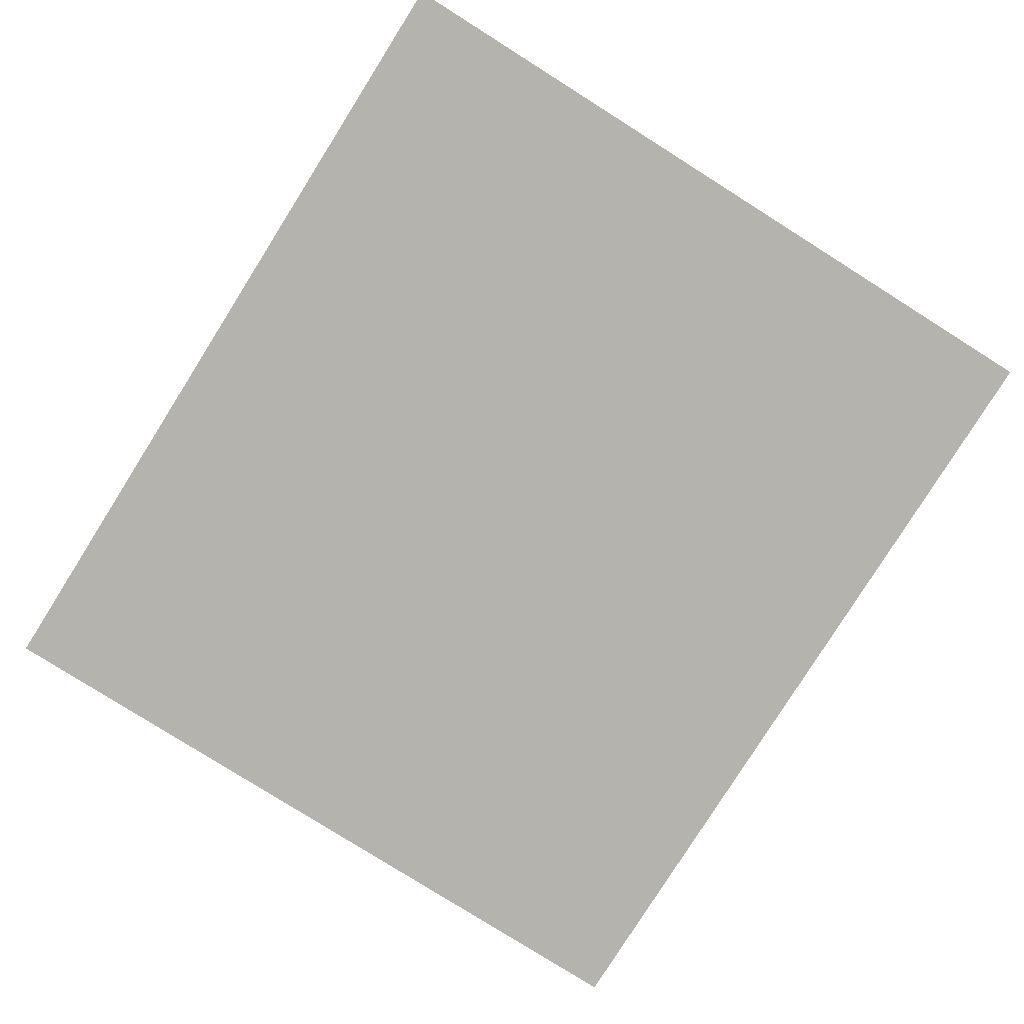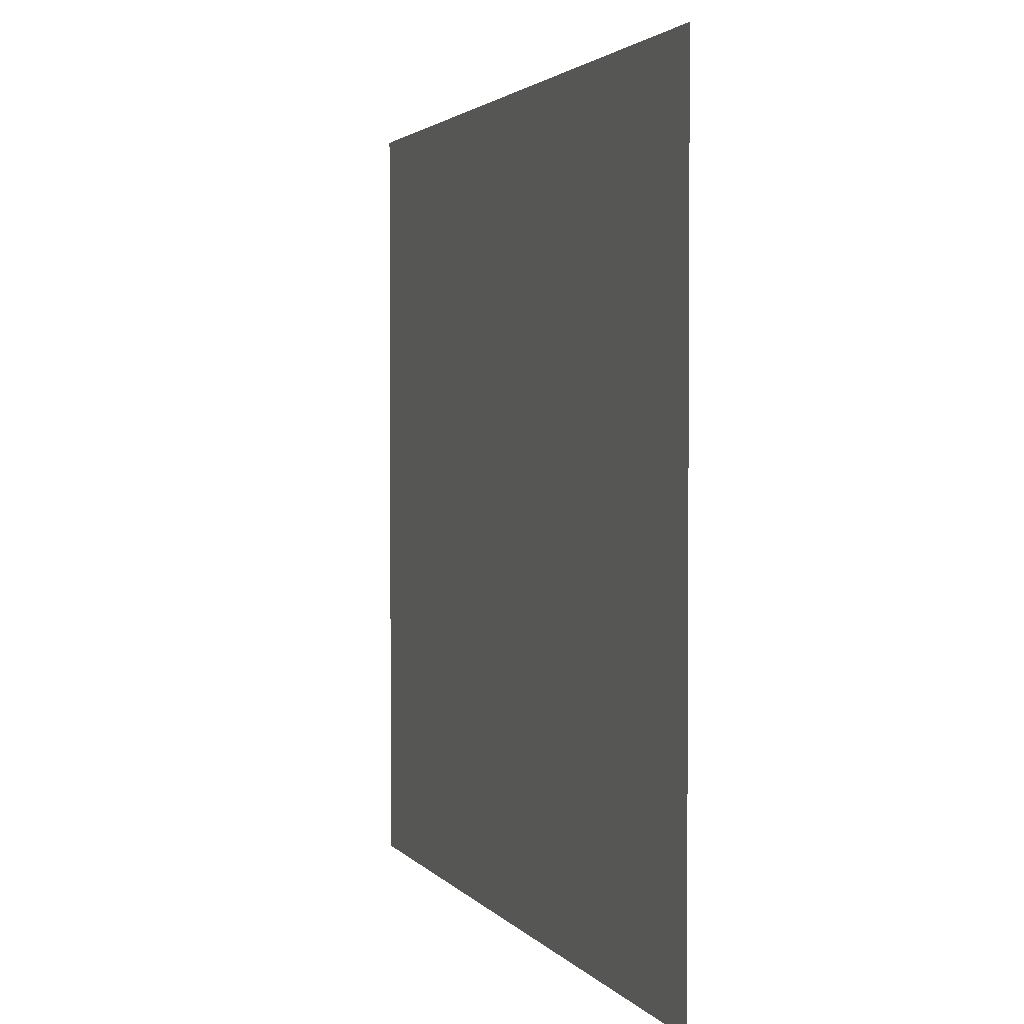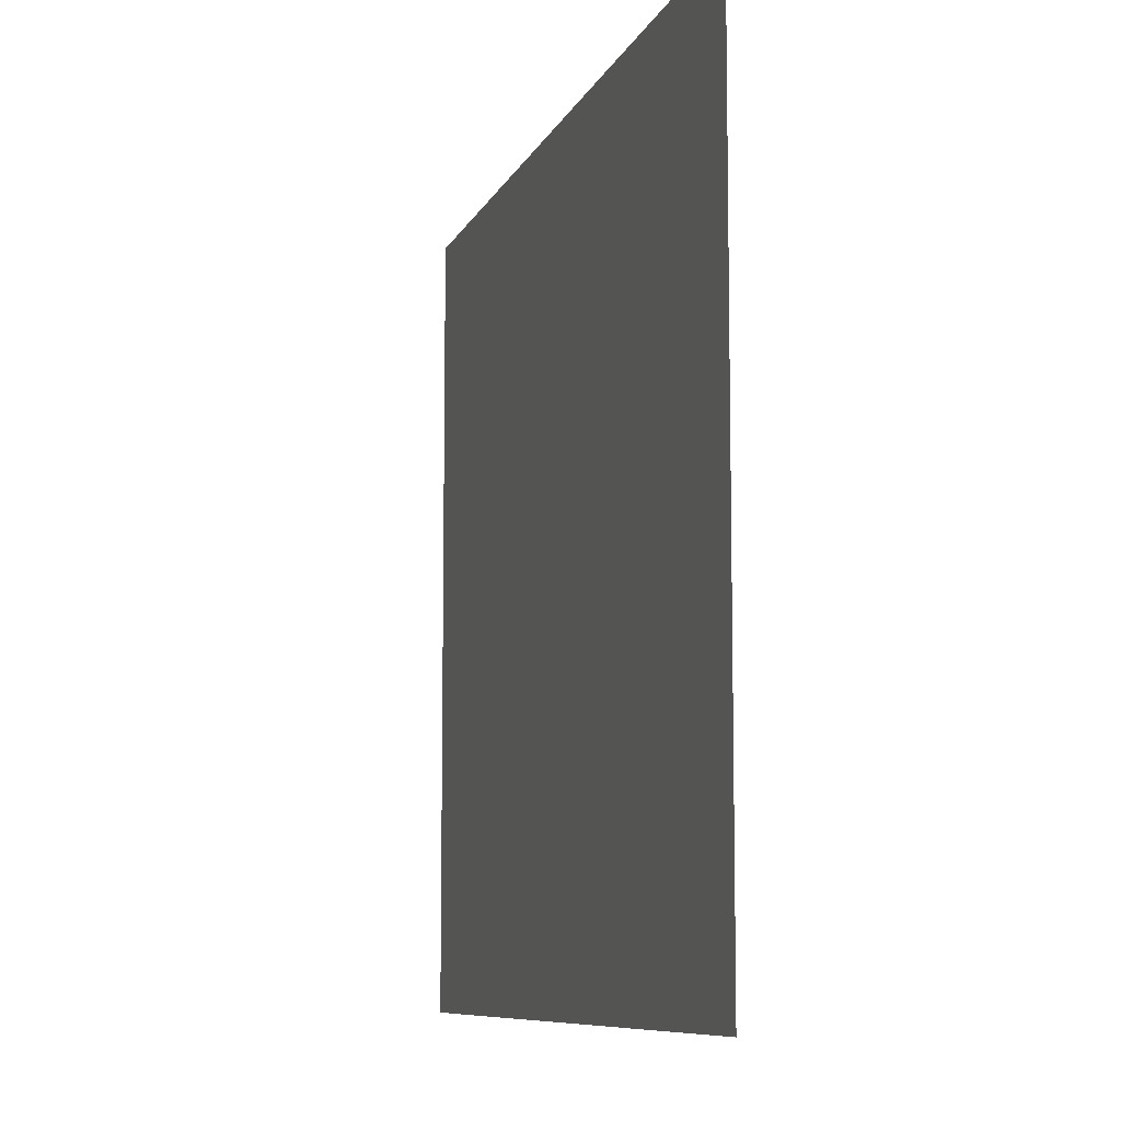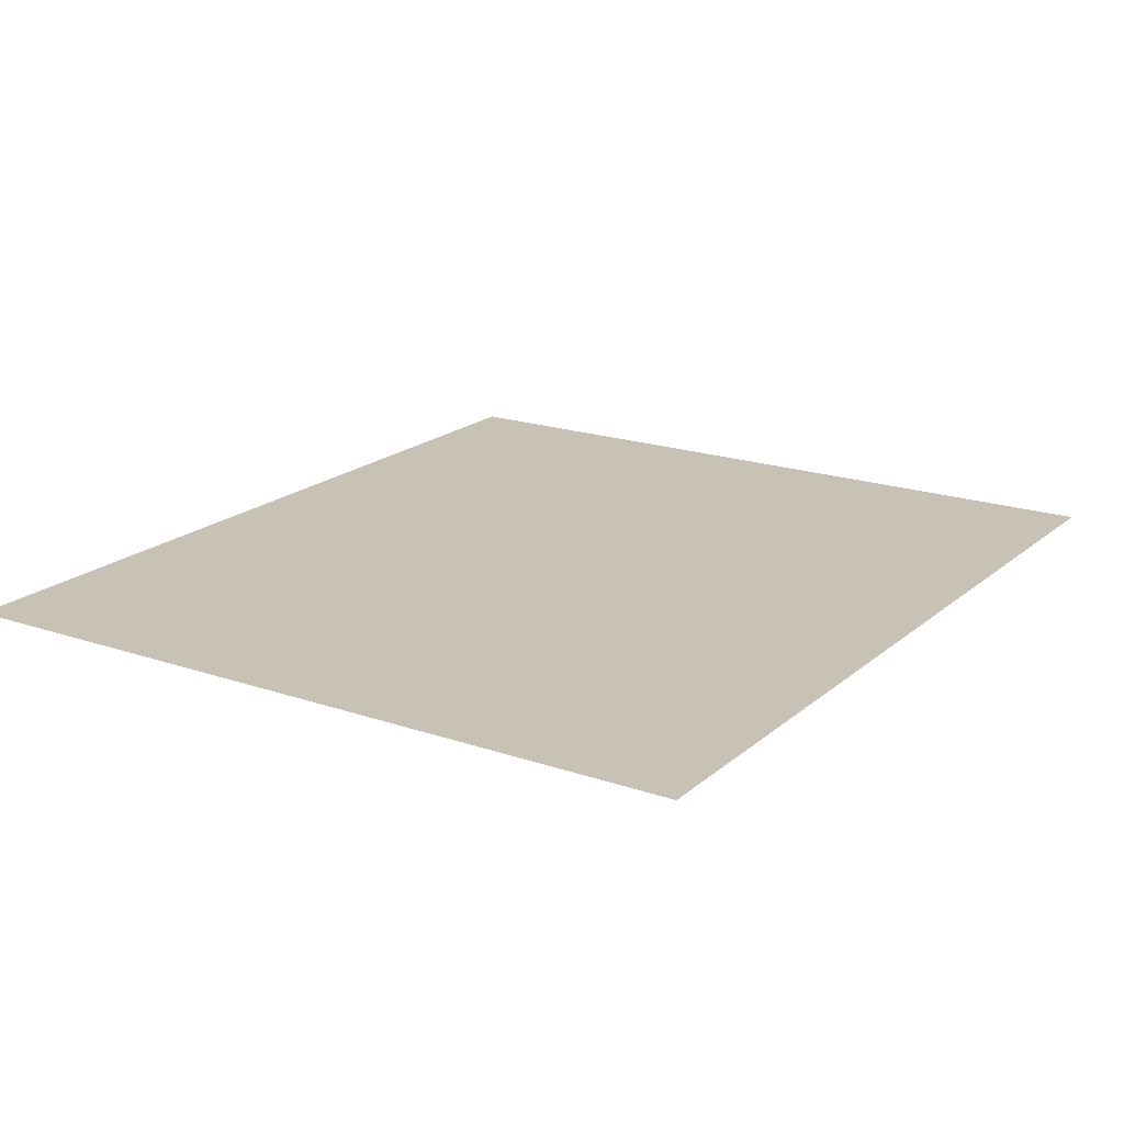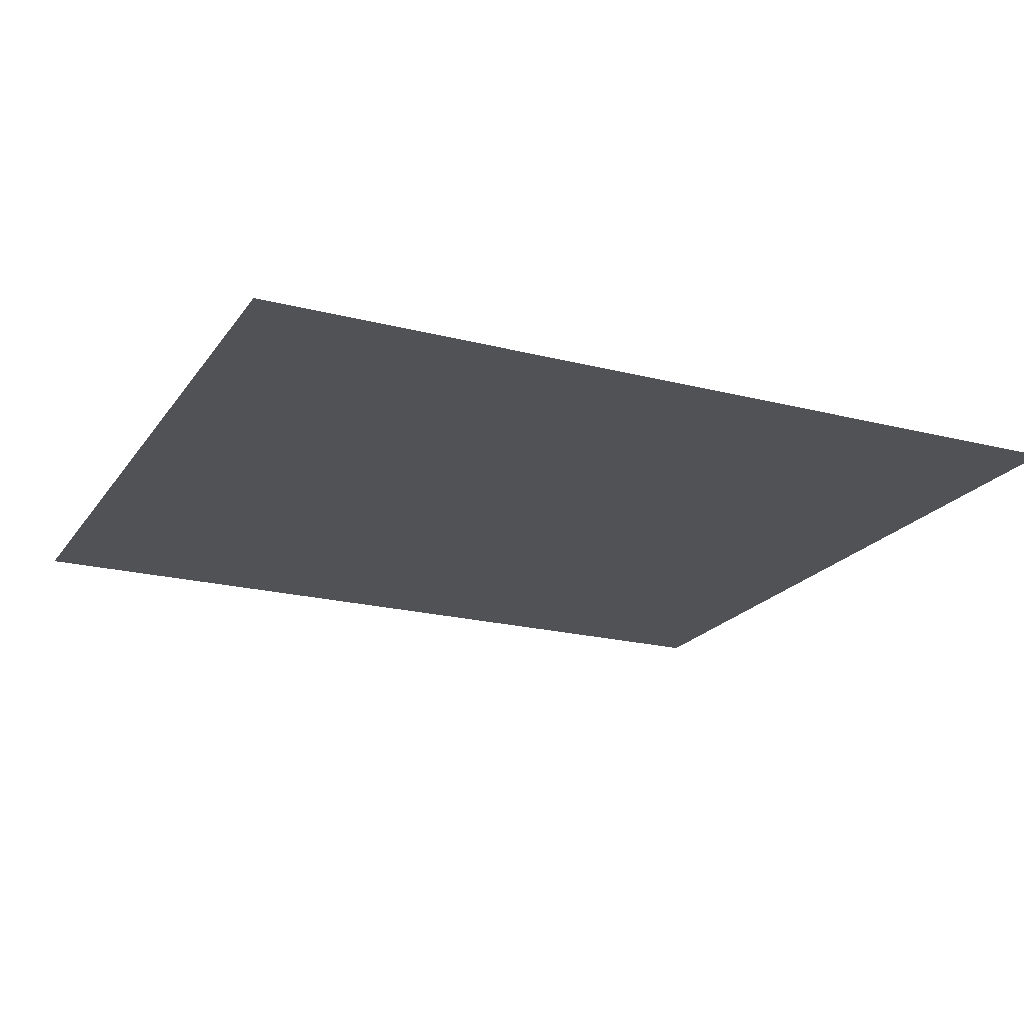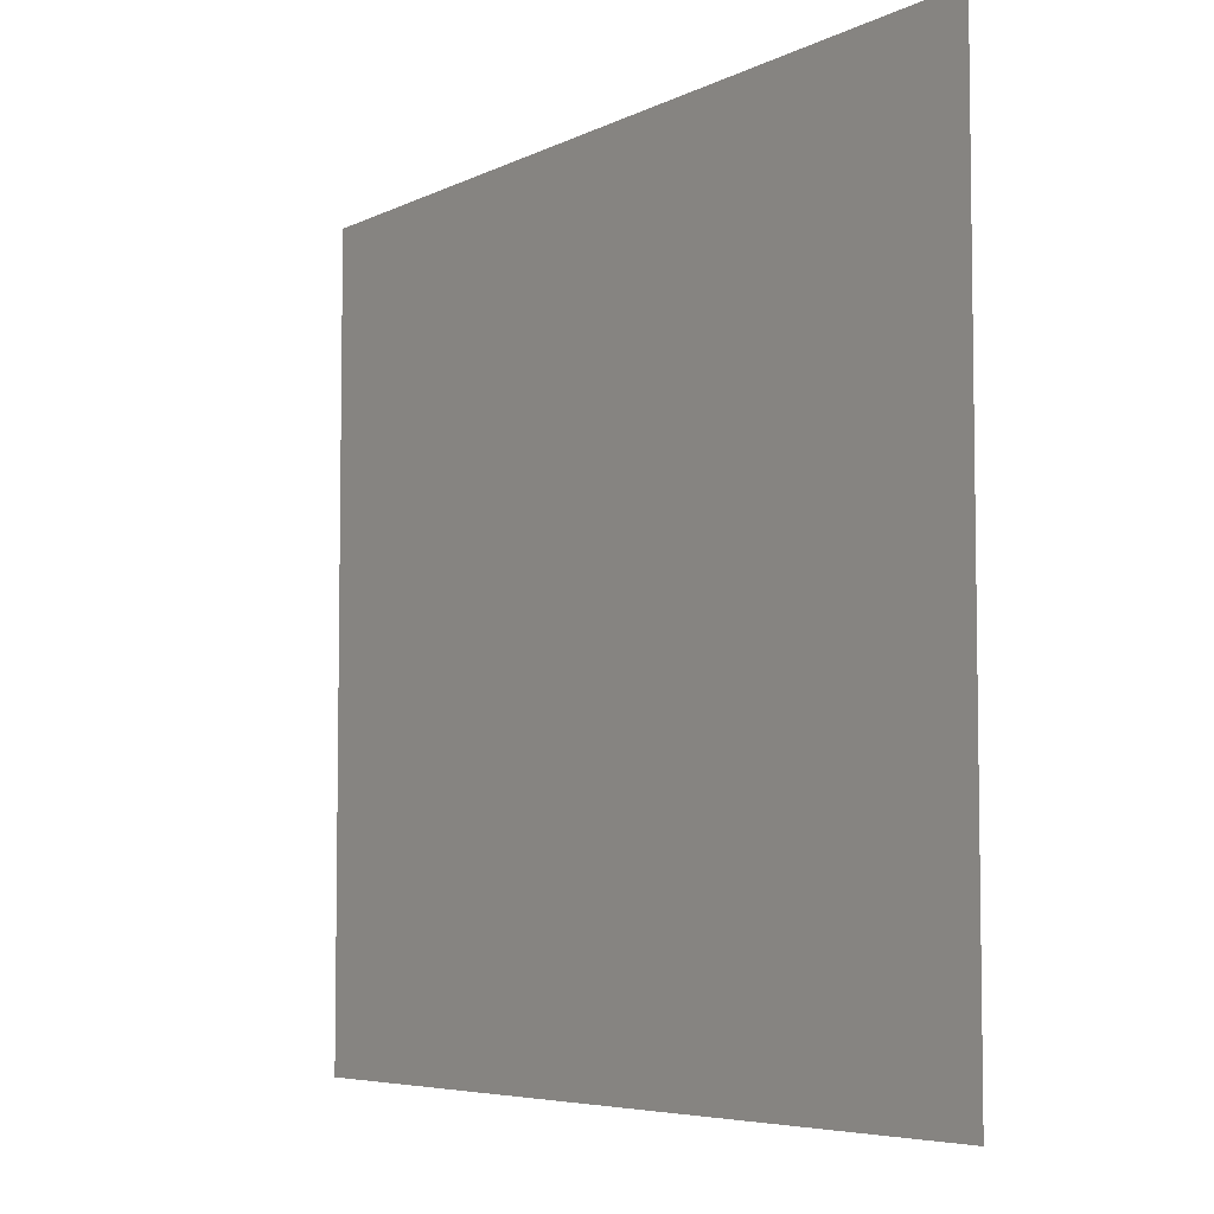
<metadata>
{"format":"obj","ext":"obj","renderer":"f3d","projection":"perspective","resolution":1024,"background":"white","views":[{"elev":-79.9,"azim":57.8,"up":"+Z"},{"elev":2.4,"azim":71.9,"up":"+Y"},{"elev":-8.6,"azim":-105.9,"up":"+Y"},{"elev":19.0,"azim":123.0,"up":"+Z"},{"elev":-20.7,"azim":155.0,"up":"+Z"},{"elev":-5.8,"azim":55.6,"up":"+Y"}]}
</metadata>
<code>
g fcbg_wasteland_002_sign_eff03
v 1.653 2.925 0.0001149
v -1.653 2.925 0.0001144
v -1.653 -0.03929 0.0001146
v 1.653 -0.03929 0.0001151
g fcbg_wasteland_002_sign_eff03_0
f 3 2 1
f 4 3 1

</code>
